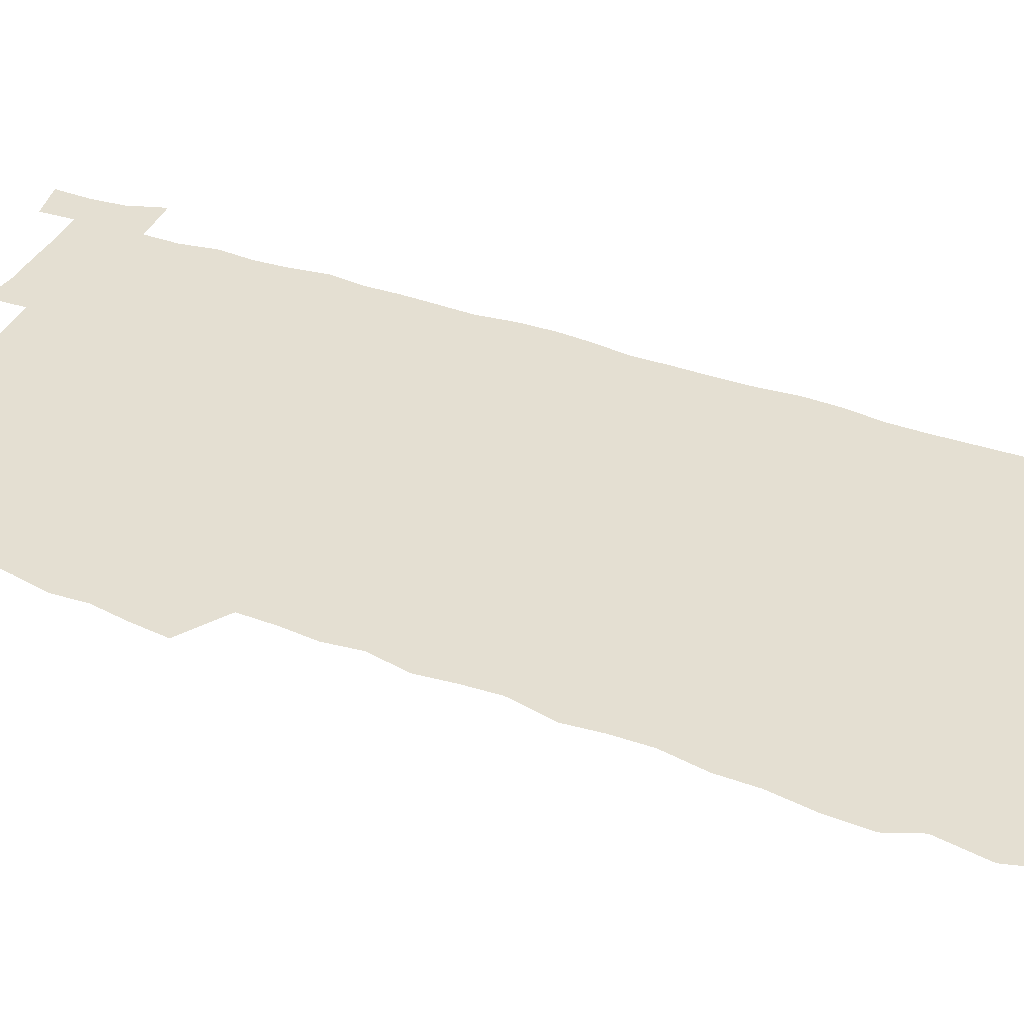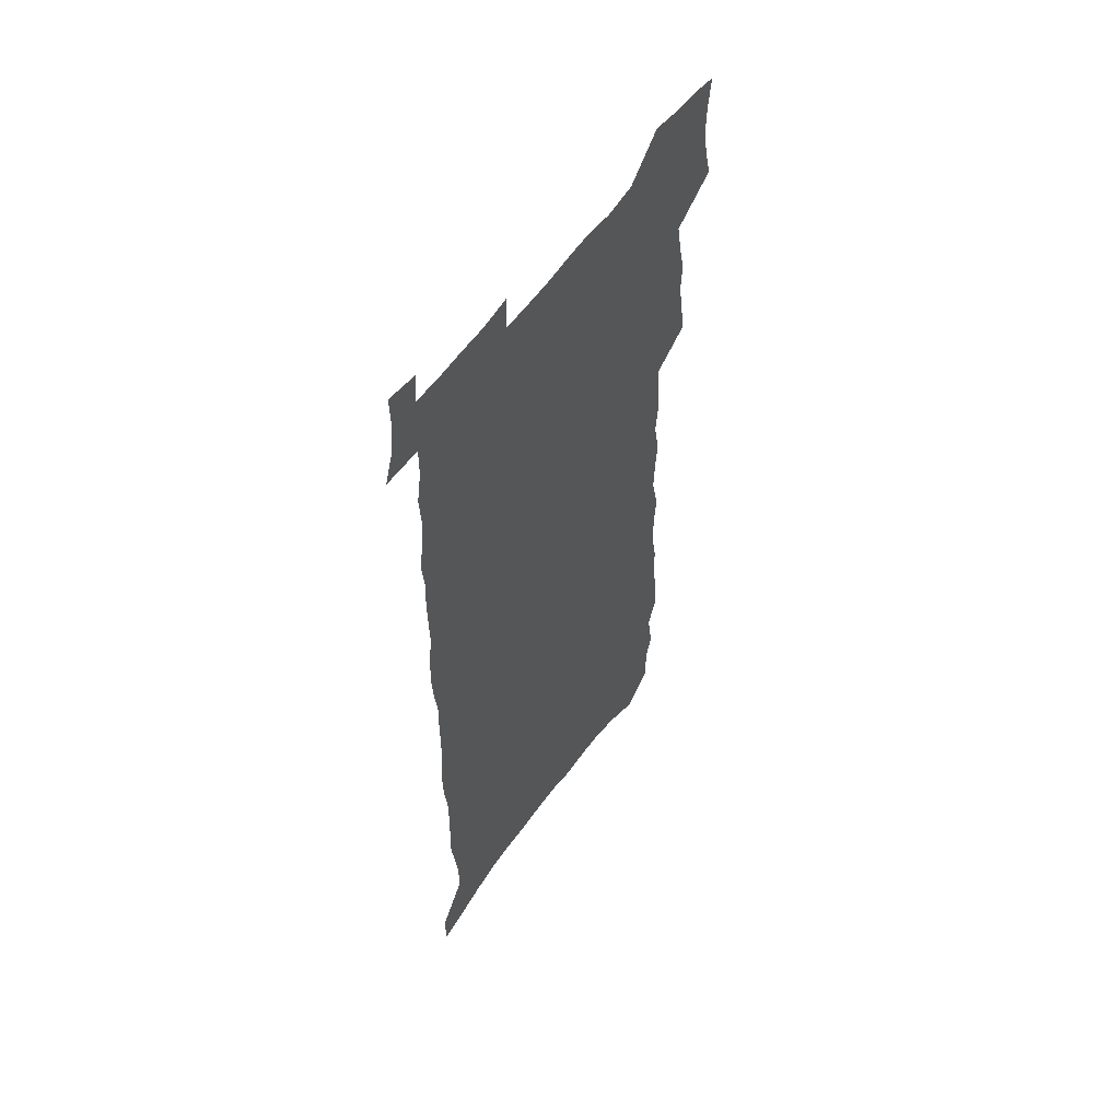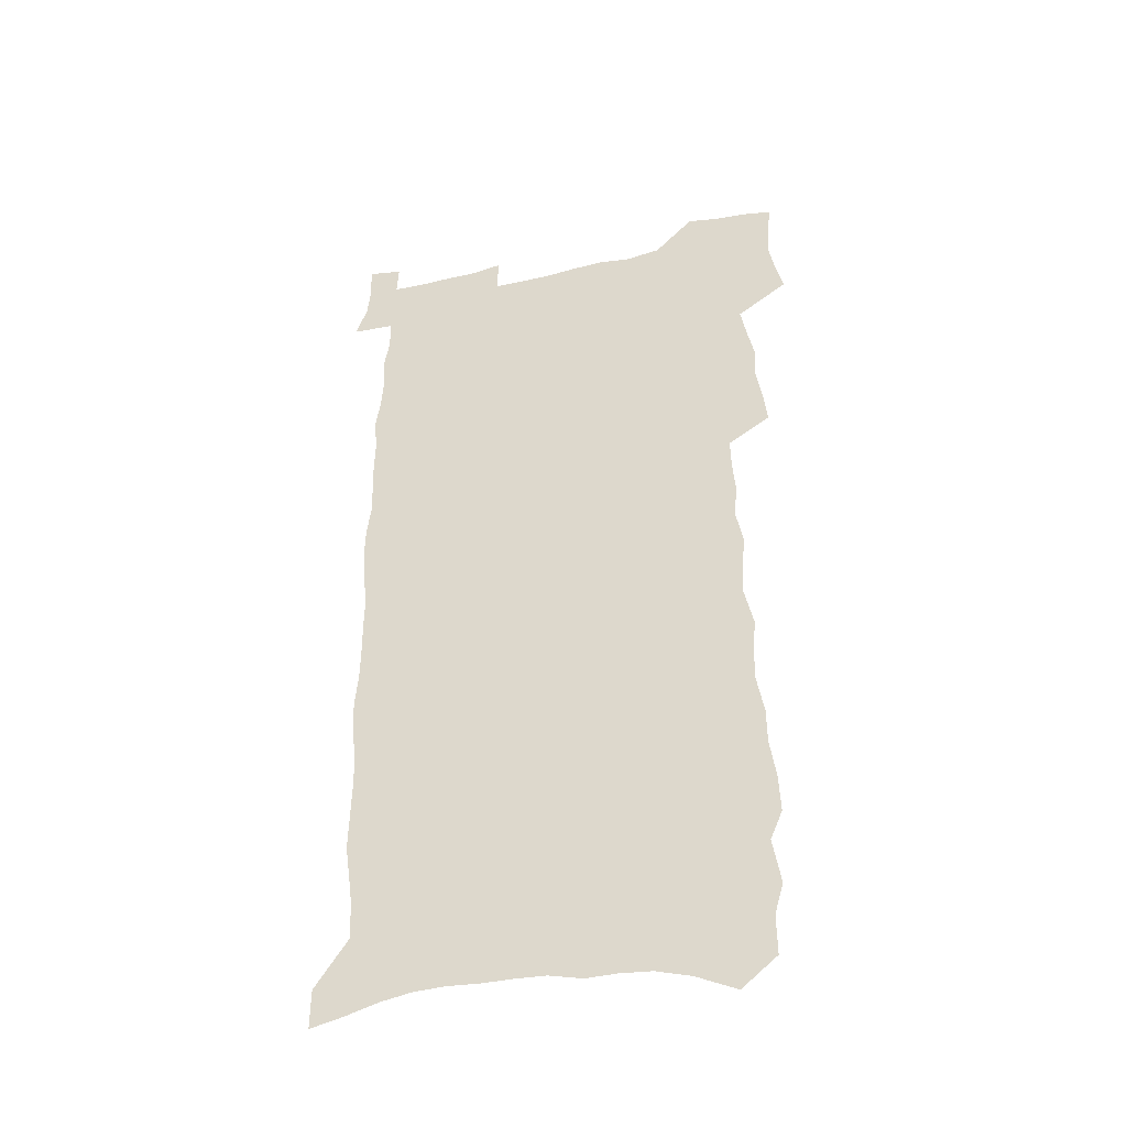
<metadata>
{"format":"obj","ext":"obj","renderer":"f3d","projection":"perspective","resolution":1024,"background":"white","views":[{"elev":37.2,"azim":-65.3,"up":"+Z"},{"elev":56.1,"azim":124.0,"up":"+Y"},{"elev":-41.2,"azim":-164.1,"up":"+Y"}]}
</metadata>
<code>
v 462.8 519.9 0
v 466.4 533.8 0
v 469 547.9 0
v 468.4 562.1 0
v 466.4 577 0
v 476.4 429.3 0
v 478.2 444.6 0
v 480.8 460.2 0
v 480 474.5 0
v 483.3 489.6 0
v 486 504.6 0
v 485.6 518.6 0
v 482.2 533.4 0
v 486.7 547.1 0
v 483.9 562.2 0
v 480.3 579.7 0
v 490.6 138.4 0
v 490.8 156.7 0
v 486.7 170.8 0
v 490.3 192 0
v 484.8 205.1 0
v 485.4 222.3 0
v 488.3 240.9 0
v 488.5 257.2 0
v 491.7 275.5 0
v 491.6 291.3 0
v 490.2 306.2 0
v 494.5 325.6 0
v 493.8 340.6 0
v 492.3 355.2 0
v 495.8 372.7 0
v 494.1 387.2 0
v 495.5 402.6 0
v 495.8 417.3 0
v 498.6 433.2 0
v 498.3 447.4 0
v 500.1 462.1 0
v 500.3 476.2 0
v 500.1 490.4 0
v 502.1 505 0
v 501.6 519.1 0
v 501.9 533.2 0
v 500.3 548.3 0
v 498 563.8 0
v 494.8 580.8 0
v 506.5 125.5 0
v 510.3 149.2 0
v 512.6 169.5 0
v 509.4 183.5 0
v 510.1 201.5 0
v 510.1 218.1 0
v 512.8 236.7 0
v 513.7 253.2 0
v 513.6 268.6 0
v 512.4 283.3 0
v 512.4 298.8 0
v 510 312.9 0
v 511.5 329.5 0
v 512.7 345.6 0
v 512.8 360.8 0
v 513.8 376.3 0
v 515.6 391.9 0
v 516.2 406.2 0
v 513.3 419.8 0
v 514.8 434.8 0
v 516.2 449.5 0
v 516.2 463.2 0
v 514.6 477 0
v 516.7 491.3 0
v 517 505.3 0
v 517.5 519.2 0
v 516.6 533.5 0
v 514.8 548.6 0
v 512.6 564.3 0
v 508.8 583.4 0
v 524.8 134.4 0
v 526.4 154.6 0
v 528.8 176.2 0
v 526.9 190.6 0
v 528.1 208.8 0
v 529.3 226.2 0
v 529.6 242.2 0
v 530.1 258.2 0
v 530.1 273.6 0
v 529.7 288.5 0
v 529.3 303.6 0
v 529.6 319.1 0
v 530.1 334.5 0
v 530.2 349.4 0
v 529.9 364 0
v 530.3 378.9 0
v 530.8 393.6 0
v 530.9 408 0
v 530.5 422.1 0
v 530.8 436.4 0
v 530.3 450.2 0
v 530.8 464.1 0
v 533.4 478.5 0
v 532.3 492 0
v 532.2 505.6 0
v 531.9 519.4 0
v 531.8 533.1 0
v 530.1 548.1 0
v 526.7 566.1 0
v 540.5 139.3 0
v 542.1 160.1 0
v 543.1 179.3 0
v 545.1 199.4 0
v 545.1 215.3 0
v 545.4 231.3 0
v 545.4 246.6 0
v 545.1 261.5 0
v 544.8 276.5 0
v 544.9 291.8 0
v 544.7 306.7 0
v 545.3 322.4 0
v 544.8 336.5 0
v 544.9 351.3 0
v 544.9 365.7 0
v 545.8 381.2 0
v 545.2 394.9 0
v 546.9 410.3 0
v 546.3 423.8 0
v 546.6 437.9 0
v 547.1 451.8 0
v 547.1 465.4 0
v 546.9 478.9 0
v 546.7 492.4 0
v 546.7 505.8 0
v 546 519.4 0
v 547 532.6 0
v 544.4 548.6 0
v 542.9 564.1 0
v 555 140.6 0
v 556.2 160.7 0
v 558.1 183.4 0
v 559.5 203.2 0
v 559.4 218.3 0
v 560 234.6 0
v 559.5 249 0
v 559.6 264.3 0
v 559.4 279.2 0
v 559 293.7 0
v 559.4 309.4 0
v 558.9 323.4 0
v 559.3 338.5 0
v 559.3 352.9 0
v 558.7 366.4 0
v 559.7 382.1 0
v 559.8 396.3 0
v 560.6 410.9 0
v 560.5 424.7 0
v 560.3 438.2 0
v 560.9 452.2 0
v 560.9 465.7 0
v 560.8 479.3 0
v 560.7 492.7 0
v 560.6 506.1 0
v 560.2 519.5 0
v 560.4 532.6 0
v 559.2 547.5 0
v 556.7 566.2 0
v 569.2 140.5 0
v 571.4 166.6 0
v 571.8 184.2 0
v 572.6 203.3 0
v 573.8 222.6 0
v 573.8 236.8 0
v 573.3 250.7 0
v 573.3 265.6 0
v 573.4 280.9 0
v 573.3 295.8 0
v 573.2 310.6 0
v 573.5 325.7 0
v 573.3 340 0
v 572.5 353.5 0
v 573.9 369.5 0
v 574.3 384 0
v 574.2 397.6 0
v 574.4 411.6 0
v 574.4 425.3 0
v 574.4 438.9 0
v 574.9 452.9 0
v 574.3 466.2 0
v 574.4 479.6 0
v 574.7 493.1 0
v 574.4 506.4 0
v 574.1 519.8 0
v 573.8 533.5 0
v 572.8 548.3 0
v 571.2 565.7 0
v 584.1 144.3 0
v 585.4 168.7 0
v 585.8 186.8 0
v 586.3 204.7 0
v 586.7 221 0
v 586.8 237.6 0
v 586.9 251.8 0
v 586.9 265.9 0
v 587.1 282.7 0
v 586.8 296.2 0
v 586.9 311.8 0
v 587 326 0
v 587.2 341.4 0
v 587.1 355.4 0
v 587.4 369.9 0
v 587.4 383.6 0
v 587.8 398.1 0
v 587.8 411.8 0
v 587.9 425.6 0
v 587.9 439 0
v 588 453 0
v 588.2 466.5 0
v 588.1 479.9 0
v 588 493.3 0
v 588.1 506.6 0
v 587.8 520 0
v 587.5 533.6 0
v 586.8 548.4 0
v 585.8 564.6 0
v 598.4 145.1 0
v 599 168 0
v 599.5 188.9 0
v 599.6 204.8 0
v 599.8 220.7 0
v 599.5 238.3 0
v 600.3 250.8 0
v 600.3 265.8 0
v 600.3 282.5 0
v 600.3 296.8 0
v 600.4 311.2 0
v 600.4 325.8 0
v 600.4 342.4 0
v 600.6 355.5 0
v 601 370.7 0
v 601.1 384.5 0
v 601.3 398 0
v 601.3 411.9 0
v 601.4 425.5 0
v 601.4 439.1 0
v 601.5 453.3 0
v 601.6 466.7 0
v 601.6 480.1 0
v 601.5 493.5 0
v 601.5 506.9 0
v 601.4 520.1 0
v 601.2 533.3 0
v 600.5 549.5 0
v 600 564.6 0
v 612.6 145.2 0
v 612.7 165.8 0
v 613 187.5 0
v 613 205.4 0
v 613.3 220 0
v 613.3 236 0
v 613.5 252.1 0
v 613.6 265.6 0
v 613.5 282.7 0
v 613.6 296.9 0
v 614 310.9 0
v 613.9 326.1 0
v 614 341.2 0
v 614.1 356.4 0
v 614.4 370.1 0
v 614.8 383.6 0
v 614.7 398.1 0
v 614.9 411.6 0
v 615 425.4 0
v 614.8 439.6 0
v 615.1 453.1 0
v 615 466.7 0
v 615.2 480.1 0
v 615.5 493.7 0
v 615.1 507.4 0
v 615 520.8 0
v 614.7 534.3 0
v 614.6 548.8 0
v 614.1 565 0
v 613.5 581.6 0
v 626.7 146.2 0
v 626.5 169.7 0
v 626.9 184.8 0
v 626.1 205 0
v 626.7 219.4 0
v 627.3 234 0
v 627.1 250.5 0
v 627 266.3 0
v 627.2 281 0
v 627.6 295 0
v 627.6 310.1 0
v 627.7 325.3 0
v 627.5 340.8 0
v 627.4 355.6 0
v 627.7 369.6 0
v 628.3 383.2 0
v 628.4 397.4 0
v 628.4 411.4 0
v 628.8 425 0
v 629.5 438.5 0
v 628.7 453.1 0
v 628.5 466.6 0
v 628.8 480.1 0
v 629 493.9 0
v 629 507.5 0
v 628.8 521.2 0
v 628.7 534.9 0
v 628.6 548.9 0
v 628.6 563.7 0
v 628.4 579.5 0
v 640.9 145.9 0
v 640.1 167.7 0
v 640.7 183.6 0
v 640.8 200.5 0
v 641.2 216.2 0
v 641.3 231.9 0
v 641 248.4 0
v 642.6 262.2 0
v 641.5 279.1 0
v 640.7 295.6 0
v 641.1 309.6 0
v 641.9 323.6 0
v 641.8 338.7 0
v 643.3 352.4 0
v 641.9 368.1 0
v 642.9 381.7 0
v 643.8 395.5 0
v 643 410.3 0
v 642.8 424.5 0
v 643.1 438.4 0
v 642.5 452.6 0
v 643.9 466.2 0
v 642.9 480.2 0
v 643.3 493.9 0
v 643.3 507.7 0
v 643.2 521.5 0
v 642.9 535.4 0
v 642.8 549.6 0
v 642.7 563.8 0
v 642.6 579.7 0
v 655.3 143.4 0
v 653.5 166.5 0
v 655.1 180.6 0
v 656 196 0
v 655.8 212.9 0
v 655.7 229.2 0
v 656.3 244.5 0
v 657 259.7 0
v 656.6 275.8 0
v 657.2 290.7 0
v 657.6 305.6 0
v 656.2 321.7 0
v 658 335.4 0
v 658.6 349.8 0
v 656.6 366.1 0
v 658 379.8 0
v 658.7 394 0
v 657.7 409.1 0
v 657.7 423.3 0
v 658.5 437.2 0
v 658.1 451.4 0
v 659.4 465.3 0
v 658.3 479.7 0
v 658.1 493.7 0
v 658.2 507.7 0
v 659.1 521.9 0
v 658 536.2 0
v 657.6 550.5 0
v 656.8 564.5 0
v 656.8 579.4 0
v 670.5 139.1 0
v 669.4 159.6 0
v 670.4 175.6 0
v 670.8 192.2 0
v 672.7 206.9 0
v 674.8 221.5 0
v 674.4 237.9 0
v 674.1 254.2 0
v 674.2 269.9 0
v 676.2 284.4 0
v 676.7 299.5 0
v 675.3 315.9 0
v 675 331.3 0
v 675.2 346.4 0
v 674.8 361.8 0
v 676.7 376 0
v 677.7 390.4 0
v 677.4 405.4 0
v 675.4 421 0
v 675.8 435.4 0
v 676.2 449.8 0
v 675.7 464.4 0
v 677.3 478.6 0
v 675.1 493.4 0
v 674.1 507.7 0
v 675.2 522 0
v 672.6 537.2 0
v 672.7 551.7 0
v 671.6 565.7 0
v 671.1 580 0
v 670.4 594.3 0
v 685.3 135.8 0
v 685.2 153.8 0
v 692.3 552.8 0
v 687.2 567.7 0
v 685.8 581.6 0
v 686.3 597.2 0
f 11 12 1
f 1 12 2
f 12 13 2
f 2 13 3
f 13 14 3
f 3 14 4
f 14 15 4
f 4 15 5
f 15 16 5
f 34 35 6
f 6 35 7
f 35 36 7
f 7 36 8
f 36 37 8
f 8 37 9
f 37 38 9
f 9 38 10
f 38 39 10
f 10 39 11
f 39 40 11
f 11 40 12
f 40 41 12
f 12 41 13
f 41 42 13
f 13 42 14
f 42 43 14
f 14 43 15
f 43 44 15
f 15 44 16
f 44 45 16
f 46 47 17
f 17 47 18
f 47 48 18
f 18 48 19
f 48 49 19
f 19 49 20
f 49 50 20
f 20 50 21
f 50 51 21
f 21 51 22
f 51 52 22
f 22 52 23
f 52 53 23
f 23 53 24
f 53 54 24
f 24 54 25
f 54 55 25
f 25 55 26
f 55 56 26
f 26 56 27
f 56 57 27
f 27 57 28
f 57 58 28
f 28 58 29
f 58 59 29
f 29 59 30
f 59 60 30
f 30 60 31
f 60 61 31
f 31 61 32
f 61 62 32
f 32 62 33
f 62 63 33
f 33 63 34
f 63 64 34
f 34 64 35
f 64 65 35
f 35 65 36
f 65 66 36
f 36 66 37
f 66 67 37
f 37 67 38
f 67 68 38
f 38 68 39
f 68 69 39
f 39 69 40
f 69 70 40
f 40 70 41
f 70 71 41
f 41 71 42
f 71 72 42
f 42 72 43
f 72 73 43
f 43 73 44
f 73 74 44
f 44 74 45
f 74 75 45
f 46 76 47
f 76 77 47
f 47 77 48
f 77 78 48
f 48 78 49
f 78 79 49
f 49 79 50
f 79 80 50
f 50 80 51
f 80 81 51
f 51 81 52
f 81 82 52
f 52 82 53
f 82 83 53
f 53 83 54
f 83 84 54
f 54 84 55
f 84 85 55
f 55 85 56
f 85 86 56
f 56 86 57
f 86 87 57
f 57 87 58
f 87 88 58
f 58 88 59
f 88 89 59
f 59 89 60
f 89 90 60
f 60 90 61
f 90 91 61
f 61 91 62
f 91 92 62
f 62 92 63
f 92 93 63
f 63 93 64
f 93 94 64
f 64 94 65
f 94 95 65
f 65 95 66
f 95 96 66
f 66 96 67
f 96 97 67
f 67 97 68
f 97 98 68
f 68 98 69
f 98 99 69
f 69 99 70
f 99 100 70
f 70 100 71
f 100 101 71
f 71 101 72
f 101 102 72
f 72 102 73
f 102 103 73
f 73 103 74
f 103 104 74
f 74 104 75
f 76 105 77
f 105 106 77
f 77 106 78
f 106 107 78
f 78 107 79
f 107 108 79
f 79 108 80
f 108 109 80
f 80 109 81
f 109 110 81
f 81 110 82
f 110 111 82
f 82 111 83
f 111 112 83
f 83 112 84
f 112 113 84
f 84 113 85
f 113 114 85
f 85 114 86
f 114 115 86
f 86 115 87
f 115 116 87
f 87 116 88
f 116 117 88
f 88 117 89
f 117 118 89
f 89 118 90
f 118 119 90
f 90 119 91
f 119 120 91
f 91 120 92
f 120 121 92
f 92 121 93
f 121 122 93
f 93 122 94
f 122 123 94
f 94 123 95
f 123 124 95
f 95 124 96
f 124 125 96
f 96 125 97
f 125 126 97
f 97 126 98
f 126 127 98
f 98 127 99
f 127 128 99
f 99 128 100
f 128 129 100
f 100 129 101
f 129 130 101
f 101 130 102
f 130 131 102
f 102 131 103
f 131 132 103
f 103 132 104
f 132 133 104
f 105 134 106
f 134 135 106
f 106 135 107
f 135 136 107
f 107 136 108
f 136 137 108
f 108 137 109
f 137 138 109
f 109 138 110
f 138 139 110
f 110 139 111
f 139 140 111
f 111 140 112
f 140 141 112
f 112 141 113
f 141 142 113
f 113 142 114
f 142 143 114
f 114 143 115
f 143 144 115
f 115 144 116
f 144 145 116
f 116 145 117
f 145 146 117
f 117 146 118
f 146 147 118
f 118 147 119
f 147 148 119
f 119 148 120
f 148 149 120
f 120 149 121
f 149 150 121
f 121 150 122
f 150 151 122
f 122 151 123
f 151 152 123
f 123 152 124
f 152 153 124
f 124 153 125
f 153 154 125
f 125 154 126
f 154 155 126
f 126 155 127
f 155 156 127
f 127 156 128
f 156 157 128
f 128 157 129
f 157 158 129
f 129 158 130
f 158 159 130
f 130 159 131
f 159 160 131
f 131 160 132
f 160 161 132
f 132 161 133
f 161 162 133
f 134 163 135
f 163 164 135
f 135 164 136
f 164 165 136
f 136 165 137
f 165 166 137
f 137 166 138
f 166 167 138
f 138 167 139
f 167 168 139
f 139 168 140
f 168 169 140
f 140 169 141
f 169 170 141
f 141 170 142
f 170 171 142
f 142 171 143
f 171 172 143
f 143 172 144
f 172 173 144
f 144 173 145
f 173 174 145
f 145 174 146
f 174 175 146
f 146 175 147
f 175 176 147
f 147 176 148
f 176 177 148
f 148 177 149
f 177 178 149
f 149 178 150
f 178 179 150
f 150 179 151
f 179 180 151
f 151 180 152
f 180 181 152
f 152 181 153
f 181 182 153
f 153 182 154
f 182 183 154
f 154 183 155
f 183 184 155
f 155 184 156
f 184 185 156
f 156 185 157
f 185 186 157
f 157 186 158
f 186 187 158
f 158 187 159
f 187 188 159
f 159 188 160
f 188 189 160
f 160 189 161
f 189 190 161
f 161 190 162
f 190 191 162
f 163 192 164
f 192 193 164
f 164 193 165
f 193 194 165
f 165 194 166
f 194 195 166
f 166 195 167
f 195 196 167
f 167 196 168
f 196 197 168
f 168 197 169
f 197 198 169
f 169 198 170
f 198 199 170
f 170 199 171
f 199 200 171
f 171 200 172
f 200 201 172
f 172 201 173
f 201 202 173
f 173 202 174
f 202 203 174
f 174 203 175
f 203 204 175
f 175 204 176
f 204 205 176
f 176 205 177
f 205 206 177
f 177 206 178
f 206 207 178
f 178 207 179
f 207 208 179
f 179 208 180
f 208 209 180
f 180 209 181
f 209 210 181
f 181 210 182
f 210 211 182
f 182 211 183
f 211 212 183
f 183 212 184
f 212 213 184
f 184 213 185
f 213 214 185
f 185 214 186
f 214 215 186
f 186 215 187
f 215 216 187
f 187 216 188
f 216 217 188
f 188 217 189
f 217 218 189
f 189 218 190
f 218 219 190
f 190 219 191
f 219 220 191
f 192 221 193
f 221 222 193
f 193 222 194
f 222 223 194
f 194 223 195
f 223 224 195
f 195 224 196
f 224 225 196
f 196 225 197
f 225 226 197
f 197 226 198
f 226 227 198
f 198 227 199
f 227 228 199
f 199 228 200
f 228 229 200
f 200 229 201
f 229 230 201
f 201 230 202
f 230 231 202
f 202 231 203
f 231 232 203
f 203 232 204
f 232 233 204
f 204 233 205
f 233 234 205
f 205 234 206
f 234 235 206
f 206 235 207
f 235 236 207
f 207 236 208
f 236 237 208
f 208 237 209
f 237 238 209
f 209 238 210
f 238 239 210
f 210 239 211
f 239 240 211
f 211 240 212
f 240 241 212
f 212 241 213
f 241 242 213
f 213 242 214
f 242 243 214
f 214 243 215
f 243 244 215
f 215 244 216
f 244 245 216
f 216 245 217
f 245 246 217
f 217 246 218
f 246 247 218
f 218 247 219
f 247 248 219
f 219 248 220
f 248 249 220
f 221 250 222
f 250 251 222
f 222 251 223
f 251 252 223
f 223 252 224
f 252 253 224
f 224 253 225
f 253 254 225
f 225 254 226
f 254 255 226
f 226 255 227
f 255 256 227
f 227 256 228
f 256 257 228
f 228 257 229
f 257 258 229
f 229 258 230
f 258 259 230
f 230 259 231
f 259 260 231
f 231 260 232
f 260 261 232
f 232 261 233
f 261 262 233
f 233 262 234
f 262 263 234
f 234 263 235
f 263 264 235
f 235 264 236
f 264 265 236
f 236 265 237
f 265 266 237
f 237 266 238
f 266 267 238
f 238 267 239
f 267 268 239
f 239 268 240
f 268 269 240
f 240 269 241
f 269 270 241
f 241 270 242
f 270 271 242
f 242 271 243
f 271 272 243
f 243 272 244
f 272 273 244
f 244 273 245
f 273 274 245
f 245 274 246
f 274 275 246
f 246 275 247
f 275 276 247
f 247 276 248
f 276 277 248
f 248 277 249
f 277 278 249
f 250 280 251
f 280 281 251
f 251 281 252
f 281 282 252
f 252 282 253
f 282 283 253
f 253 283 254
f 283 284 254
f 254 284 255
f 284 285 255
f 255 285 256
f 285 286 256
f 256 286 257
f 286 287 257
f 257 287 258
f 287 288 258
f 258 288 259
f 288 289 259
f 259 289 260
f 289 290 260
f 260 290 261
f 290 291 261
f 261 291 262
f 291 292 262
f 262 292 263
f 292 293 263
f 263 293 264
f 293 294 264
f 264 294 265
f 294 295 265
f 265 295 266
f 295 296 266
f 266 296 267
f 296 297 267
f 267 297 268
f 297 298 268
f 268 298 269
f 298 299 269
f 269 299 270
f 299 300 270
f 270 300 271
f 300 301 271
f 271 301 272
f 301 302 272
f 272 302 273
f 302 303 273
f 273 303 274
f 303 304 274
f 274 304 275
f 304 305 275
f 275 305 276
f 305 306 276
f 276 306 277
f 306 307 277
f 277 307 278
f 307 308 278
f 278 308 279
f 308 309 279
f 280 310 281
f 310 311 281
f 281 311 282
f 311 312 282
f 282 312 283
f 312 313 283
f 283 313 284
f 313 314 284
f 284 314 285
f 314 315 285
f 285 315 286
f 315 316 286
f 286 316 287
f 316 317 287
f 287 317 288
f 317 318 288
f 288 318 289
f 318 319 289
f 289 319 290
f 319 320 290
f 290 320 291
f 320 321 291
f 291 321 292
f 321 322 292
f 292 322 293
f 322 323 293
f 293 323 294
f 323 324 294
f 294 324 295
f 324 325 295
f 295 325 296
f 325 326 296
f 296 326 297
f 326 327 297
f 297 327 298
f 327 328 298
f 298 328 299
f 328 329 299
f 299 329 300
f 329 330 300
f 300 330 301
f 330 331 301
f 301 331 302
f 331 332 302
f 302 332 303
f 332 333 303
f 303 333 304
f 333 334 304
f 304 334 305
f 334 335 305
f 305 335 306
f 335 336 306
f 306 336 307
f 336 337 307
f 307 337 308
f 337 338 308
f 308 338 309
f 338 339 309
f 310 340 311
f 340 341 311
f 311 341 312
f 341 342 312
f 312 342 313
f 342 343 313
f 313 343 314
f 343 344 314
f 314 344 315
f 344 345 315
f 315 345 316
f 345 346 316
f 316 346 317
f 346 347 317
f 317 347 318
f 347 348 318
f 318 348 319
f 348 349 319
f 319 349 320
f 349 350 320
f 320 350 321
f 350 351 321
f 321 351 322
f 351 352 322
f 322 352 323
f 352 353 323
f 323 353 324
f 353 354 324
f 324 354 325
f 354 355 325
f 325 355 326
f 355 356 326
f 326 356 327
f 356 357 327
f 327 357 328
f 357 358 328
f 328 358 329
f 358 359 329
f 329 359 330
f 359 360 330
f 330 360 331
f 360 361 331
f 331 361 332
f 361 362 332
f 332 362 333
f 362 363 333
f 333 363 334
f 363 364 334
f 334 364 335
f 364 365 335
f 335 365 336
f 365 366 336
f 336 366 337
f 366 367 337
f 337 367 338
f 367 368 338
f 338 368 339
f 368 369 339
f 340 370 341
f 370 371 341
f 341 371 342
f 371 372 342
f 342 372 343
f 372 373 343
f 343 373 344
f 373 374 344
f 344 374 345
f 374 375 345
f 345 375 346
f 375 376 346
f 346 376 347
f 376 377 347
f 347 377 348
f 377 378 348
f 348 378 349
f 378 379 349
f 349 379 350
f 379 380 350
f 350 380 351
f 380 381 351
f 351 381 352
f 381 382 352
f 352 382 353
f 382 383 353
f 353 383 354
f 383 384 354
f 354 384 355
f 384 385 355
f 355 385 356
f 385 386 356
f 356 386 357
f 386 387 357
f 357 387 358
f 387 388 358
f 358 388 359
f 388 389 359
f 359 389 360
f 389 390 360
f 360 390 361
f 390 391 361
f 361 391 362
f 391 392 362
f 362 392 363
f 392 393 363
f 363 393 364
f 393 394 364
f 364 394 365
f 394 395 365
f 365 395 366
f 395 396 366
f 366 396 367
f 396 397 367
f 367 397 368
f 397 398 368
f 368 398 369
f 398 399 369
f 370 401 371
f 401 402 371
f 371 402 372
f 397 403 398
f 403 404 398
f 398 404 399
f 404 405 399
f 399 405 400
f 405 406 400

</code>
